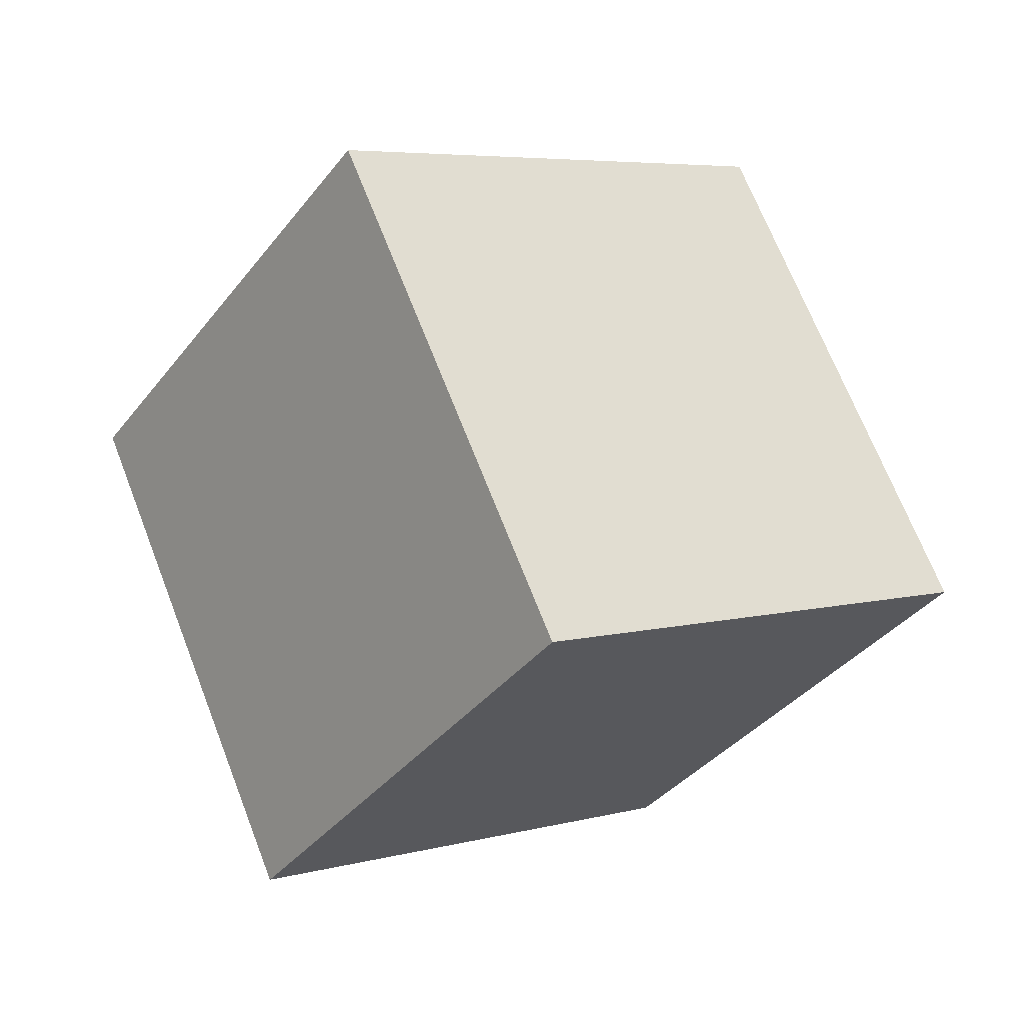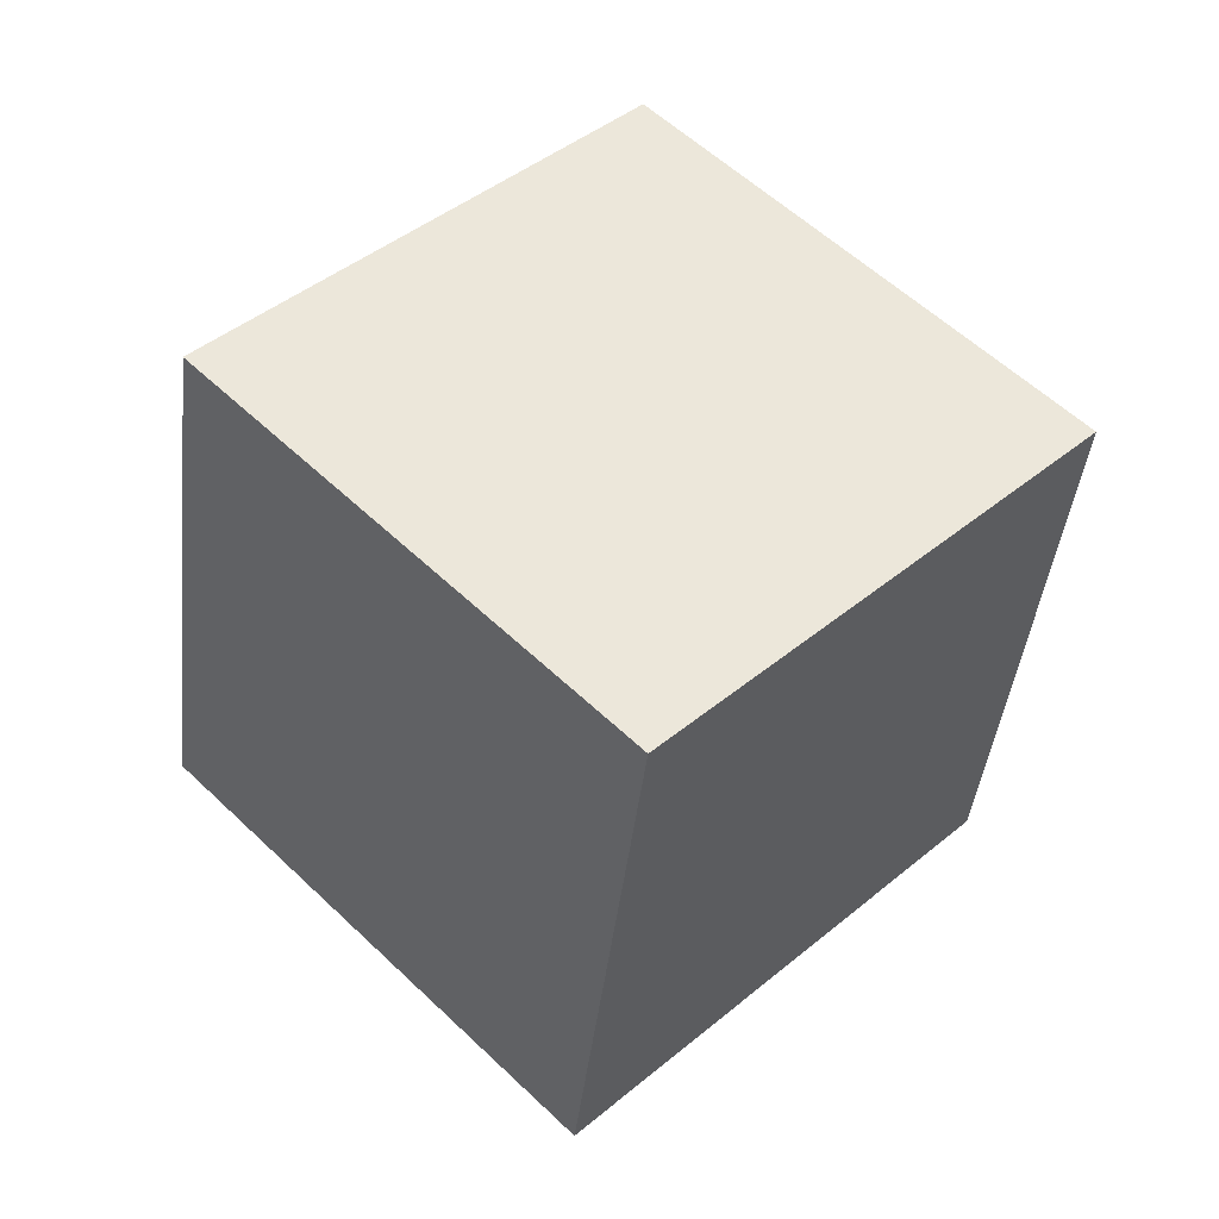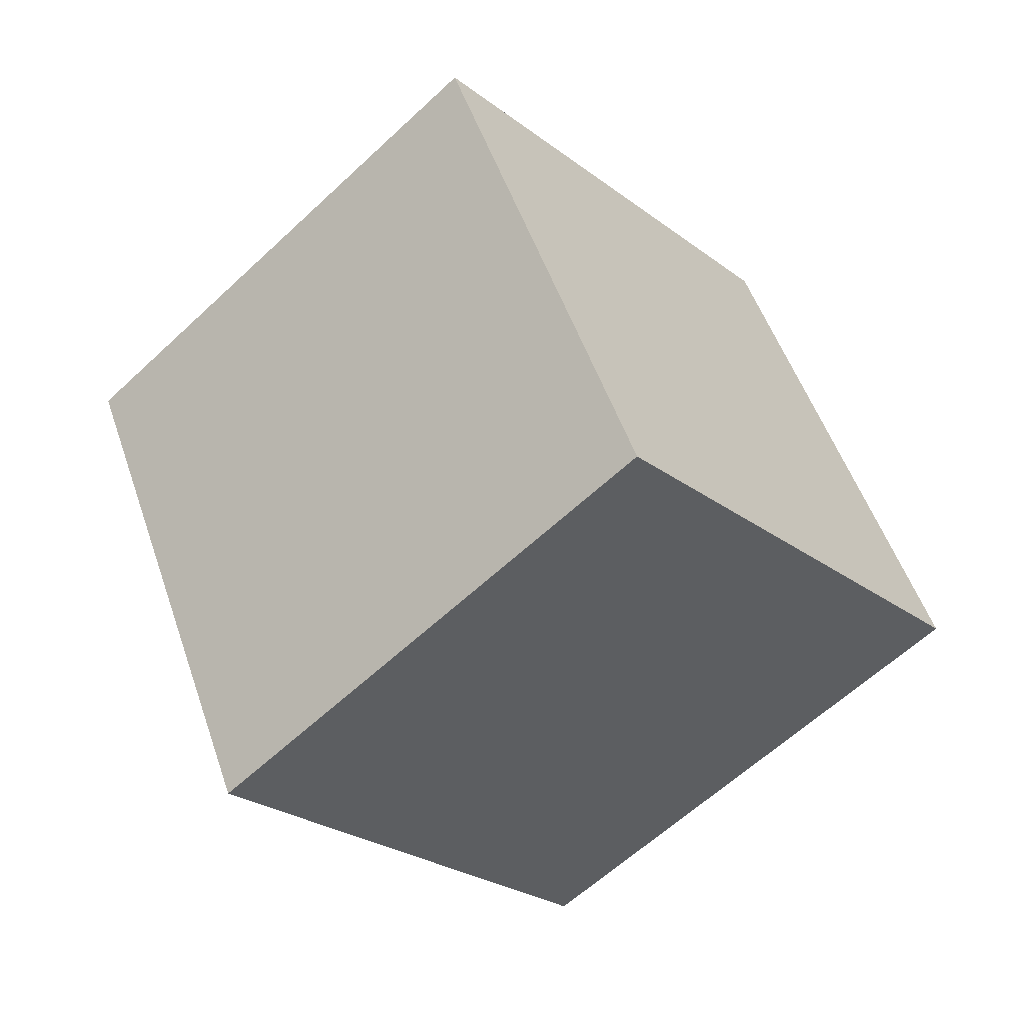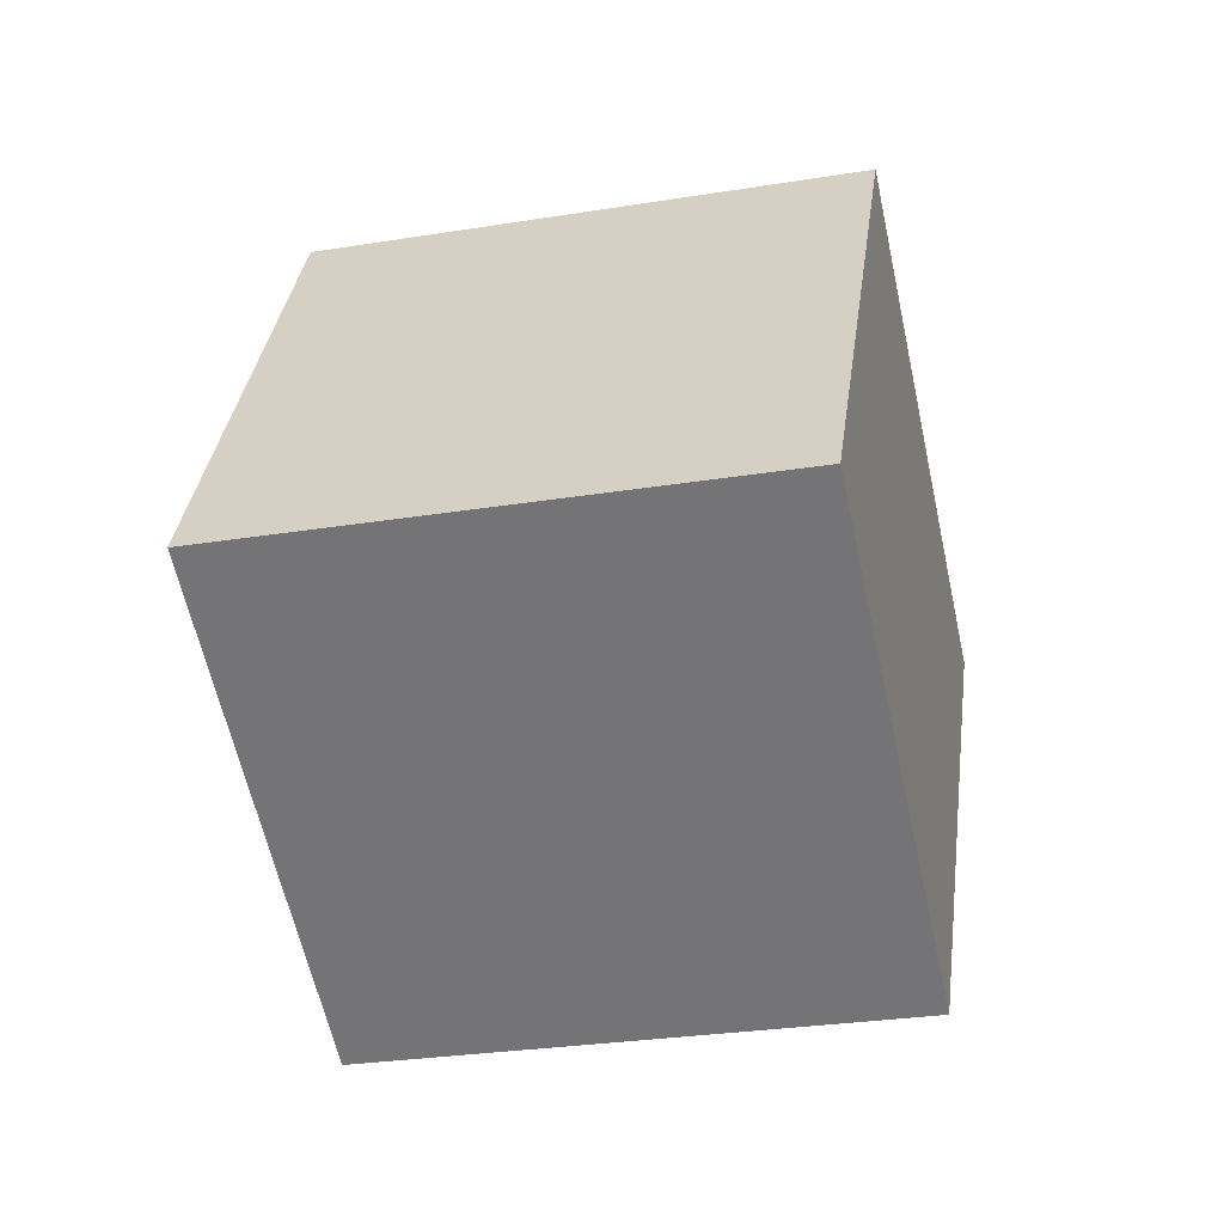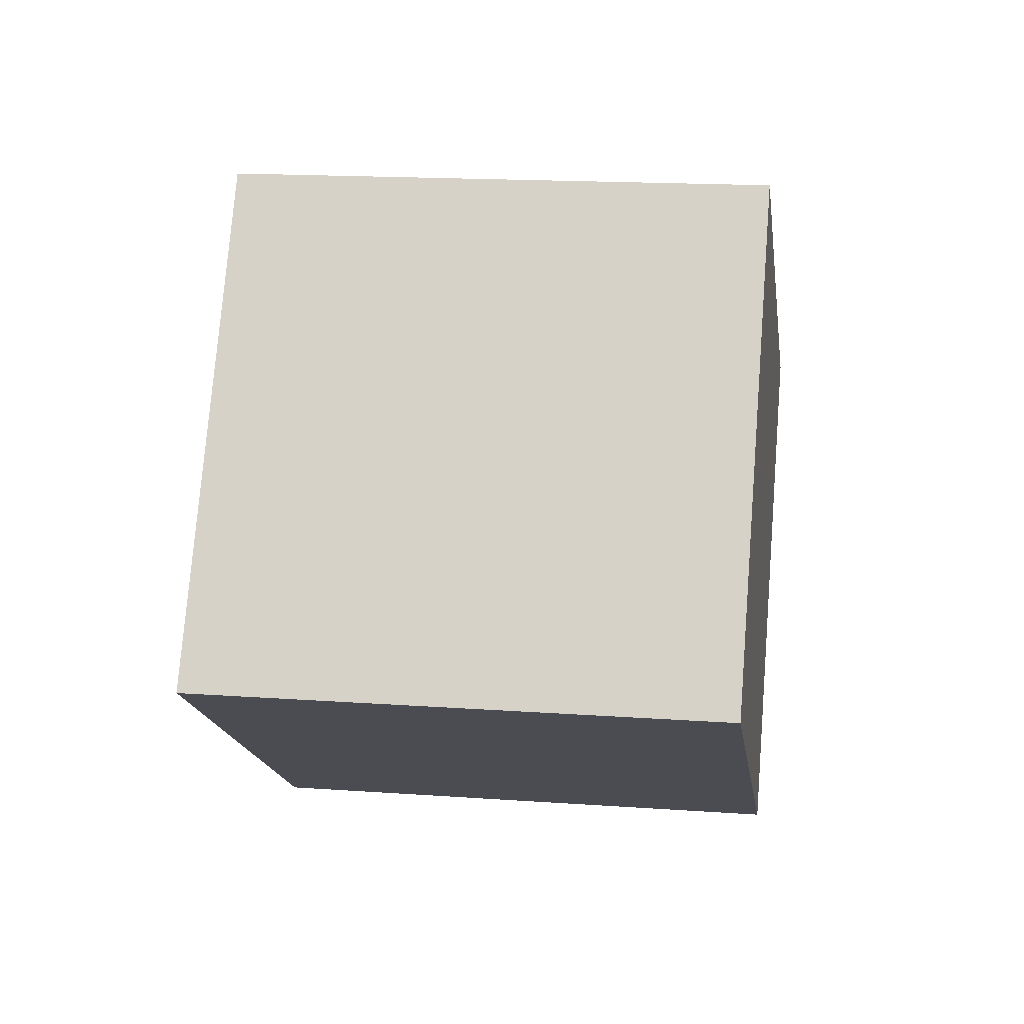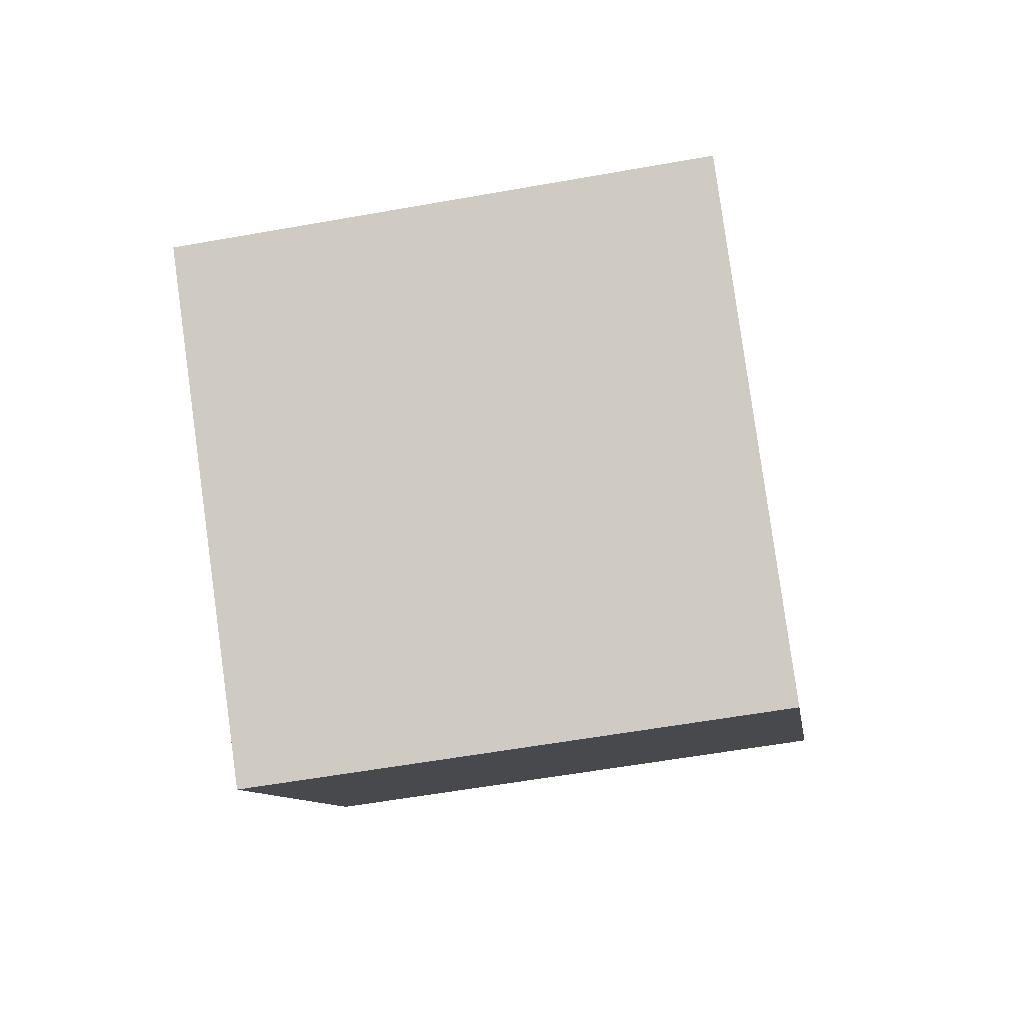
<metadata>
{"format":"obj","ext":"obj","renderer":"f3d","projection":"perspective","resolution":1024,"background":"white","views":[{"elev":-34.7,"azim":127.1,"up":"+Z"},{"elev":28.8,"azim":68.5,"up":"+Y"},{"elev":-22.6,"azim":-162.2,"up":"+Z"},{"elev":14.4,"azim":123.5,"up":"+Y"},{"elev":8.7,"azim":-102.1,"up":"+Z"},{"elev":62.1,"azim":107.8,"up":"+Y"}]}
</metadata>
<code>
v -9.228 -2.074 9.03
v -0.686 -5.184 4.863
v -5.723 7.29 9.225
v 2.819 4.179 5.058
v -13.07 -0.4469 -0.05797
v -4.527 -3.557 -4.225
v -9.564 8.917 0.1368
v -1.022 5.806 -4.03
f 2 4 1
f 5 2 1
f 1 4 3
f 3 5 1
f 2 8 4
f 6 2 5
f 6 8 2
f 4 8 3
f 7 5 3
f 3 8 7
f 7 6 5
f 8 6 7

</code>
